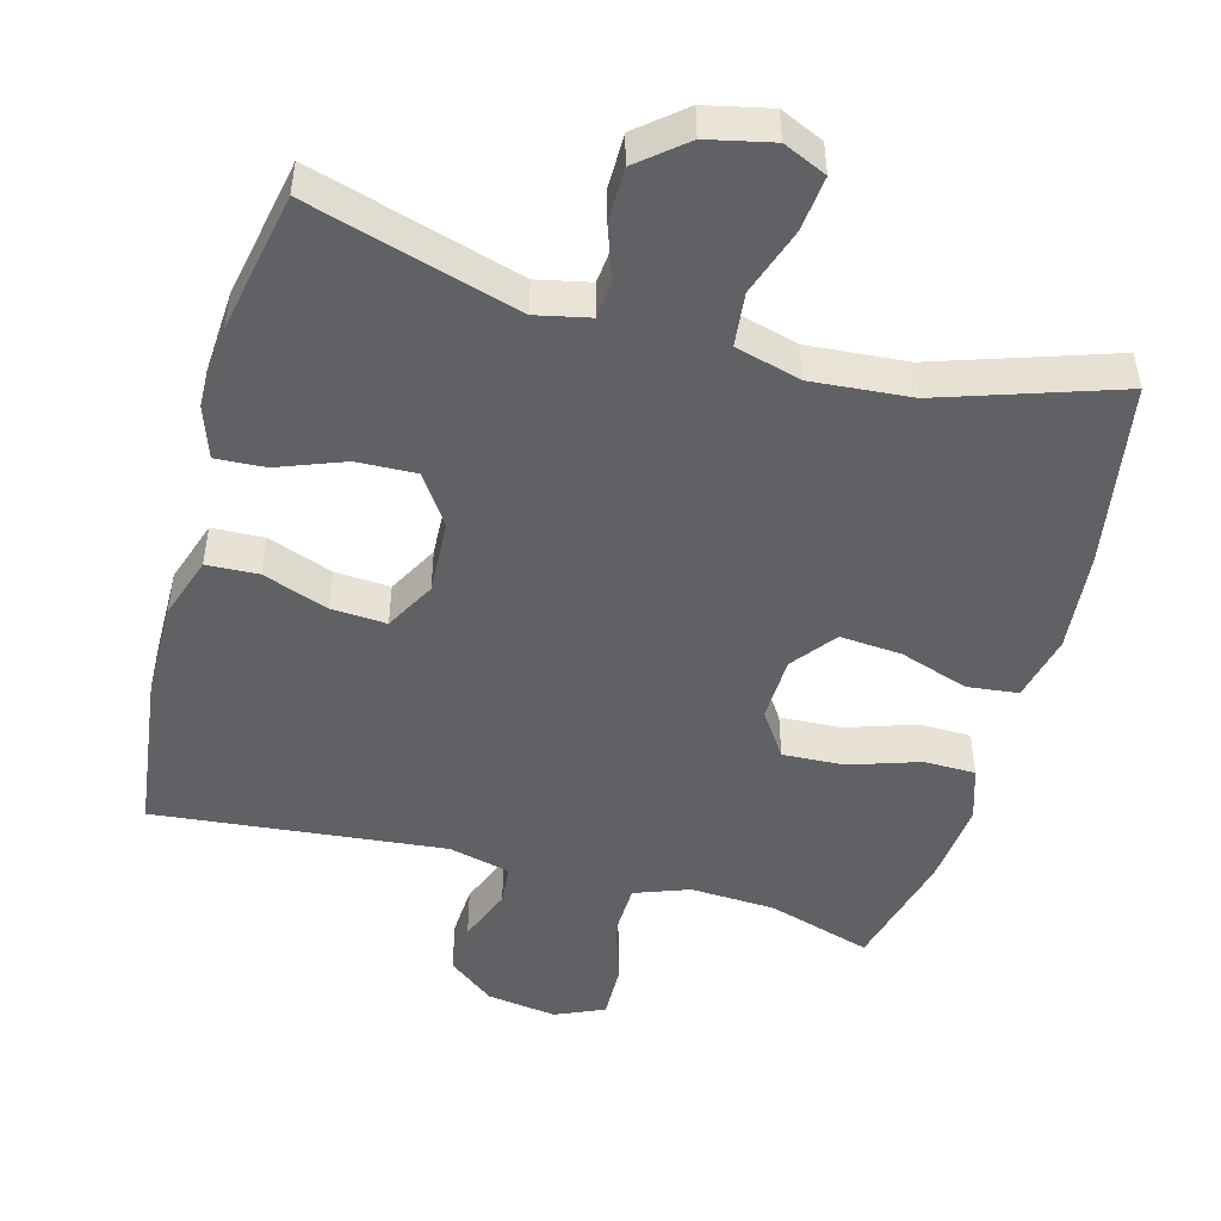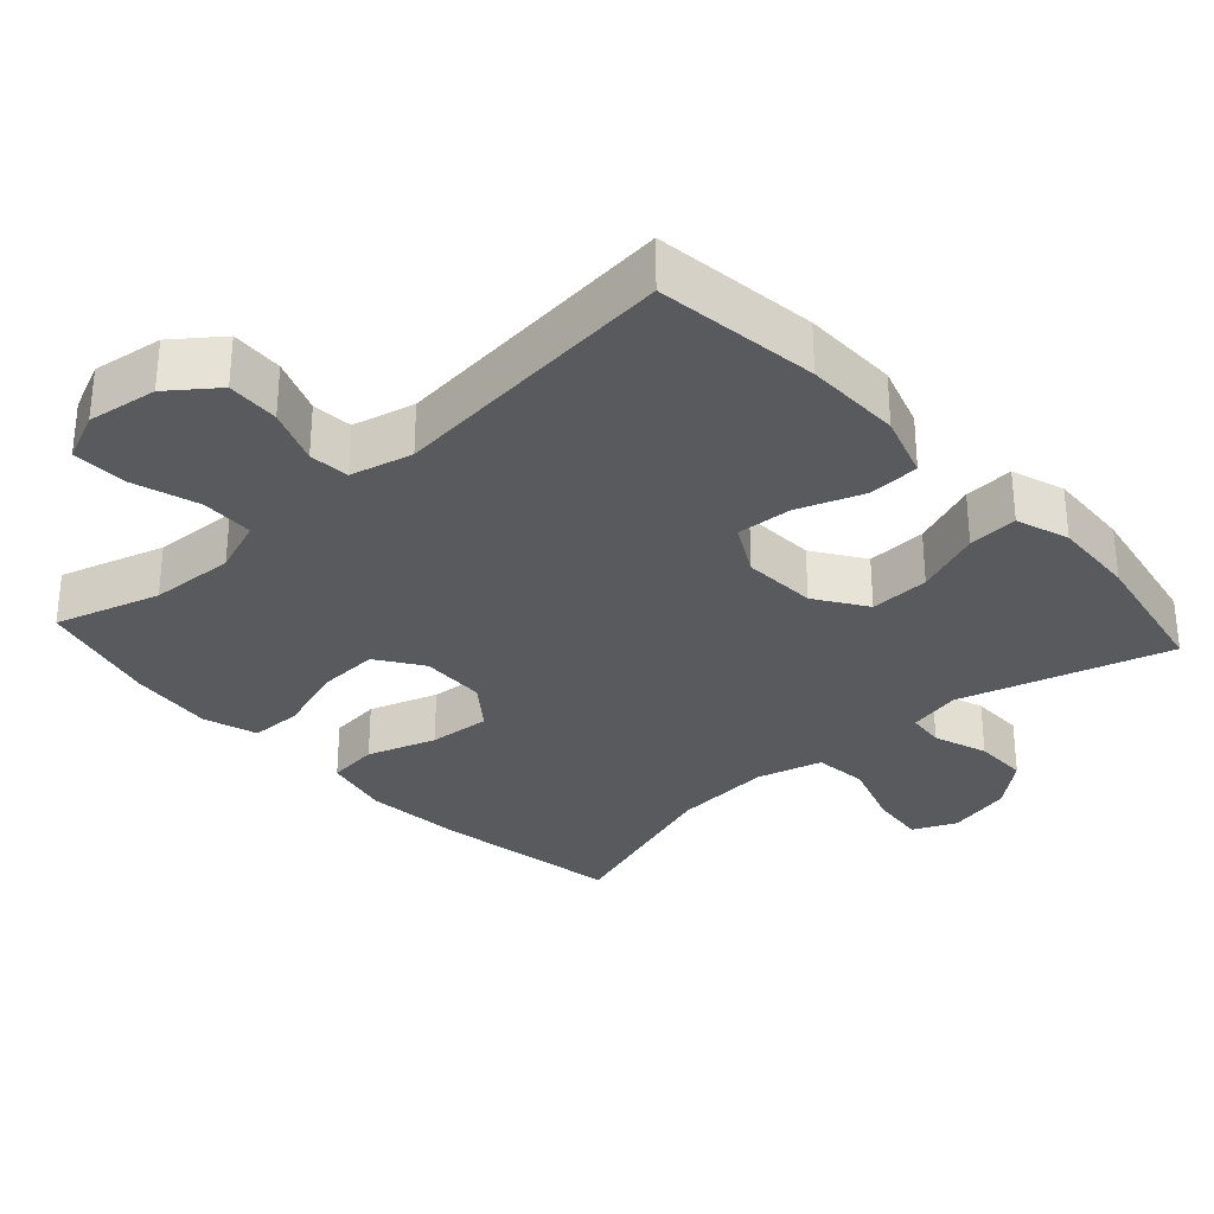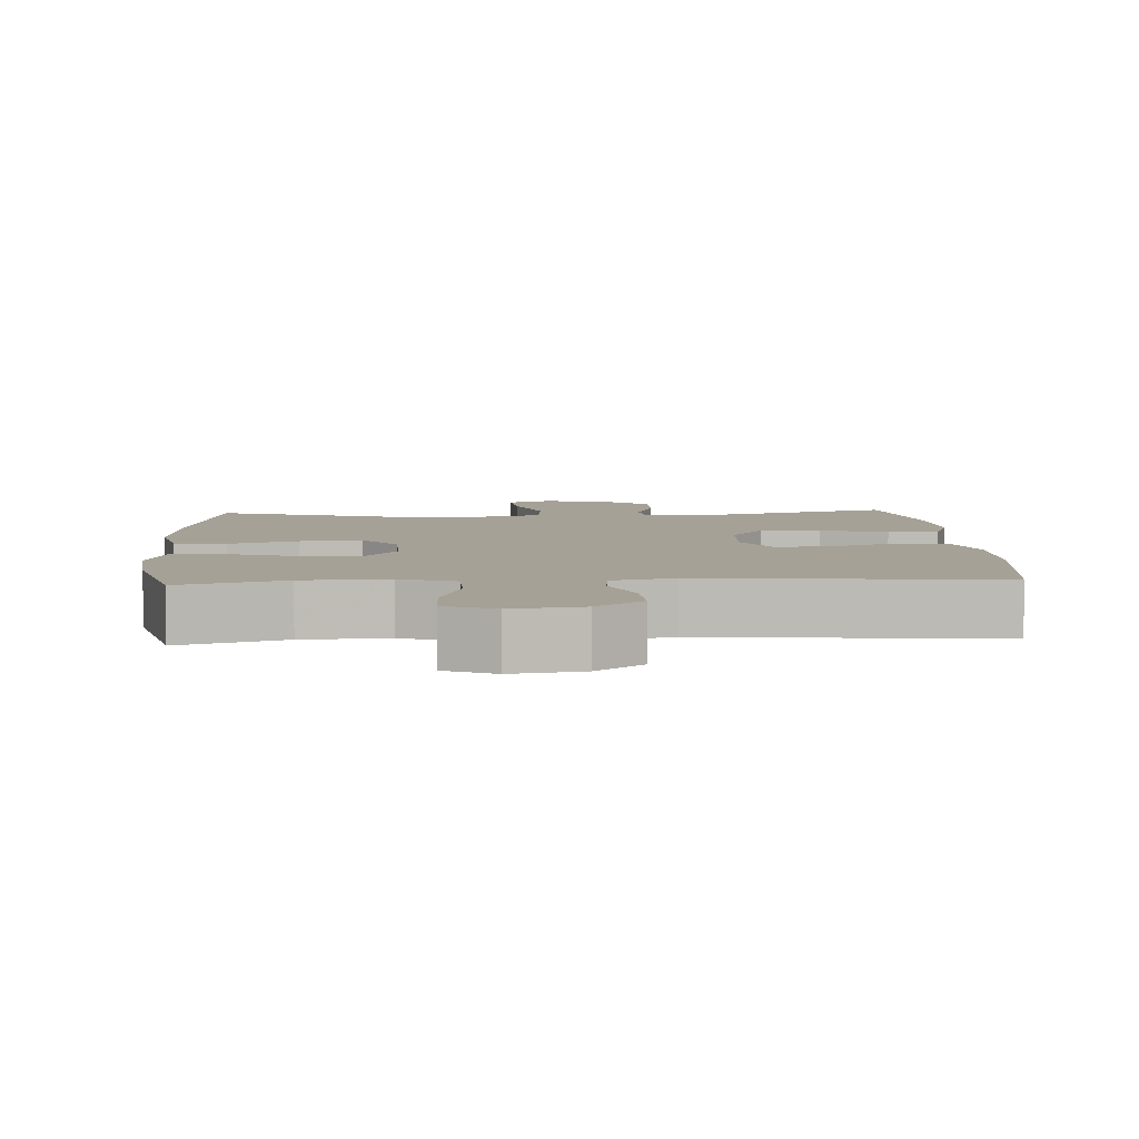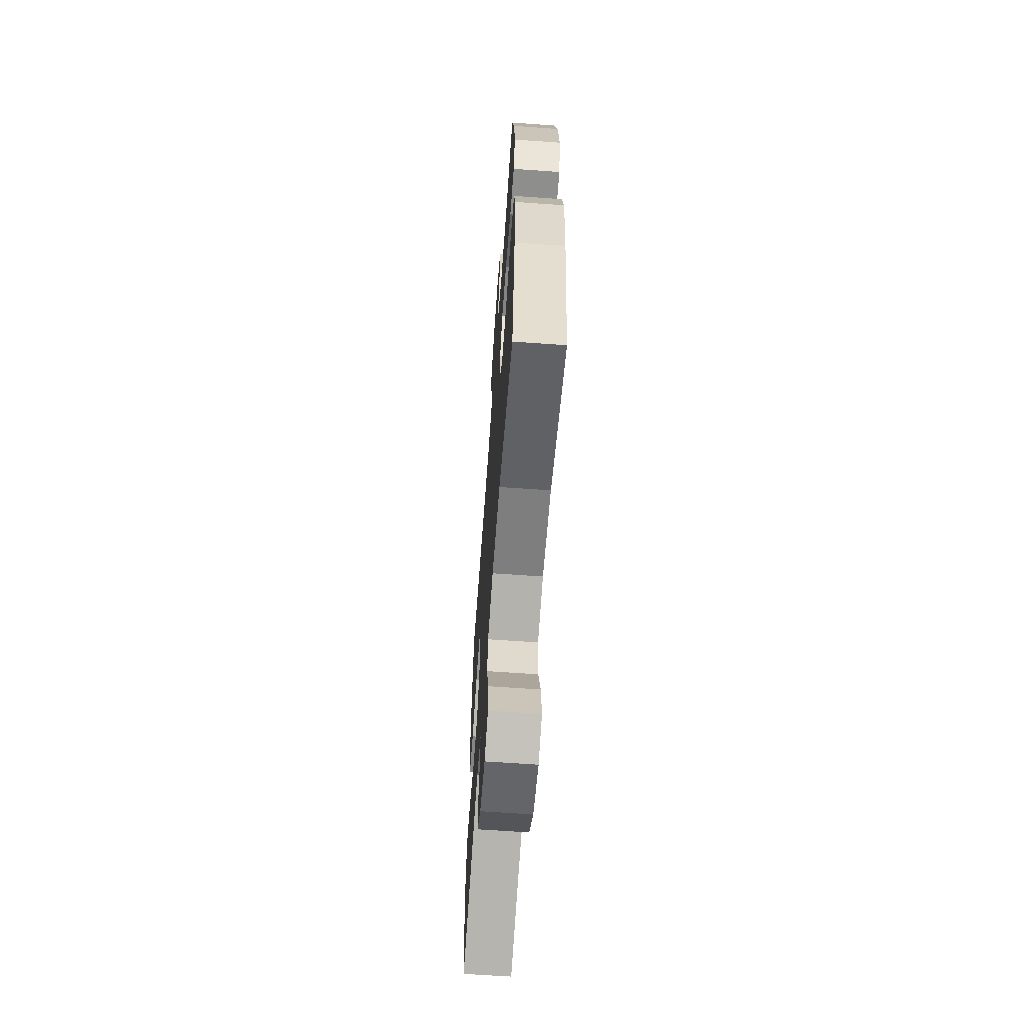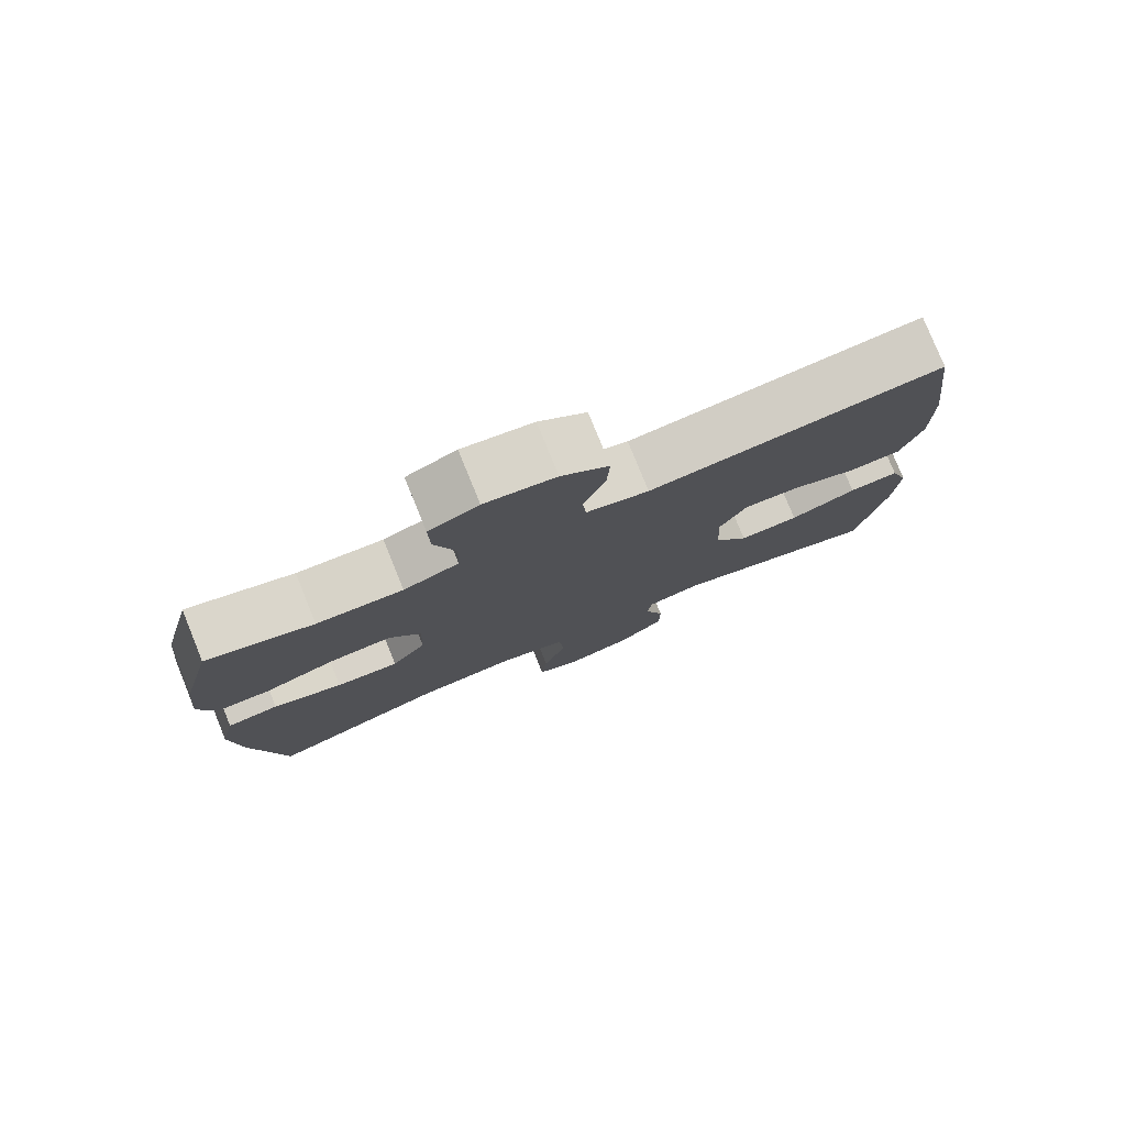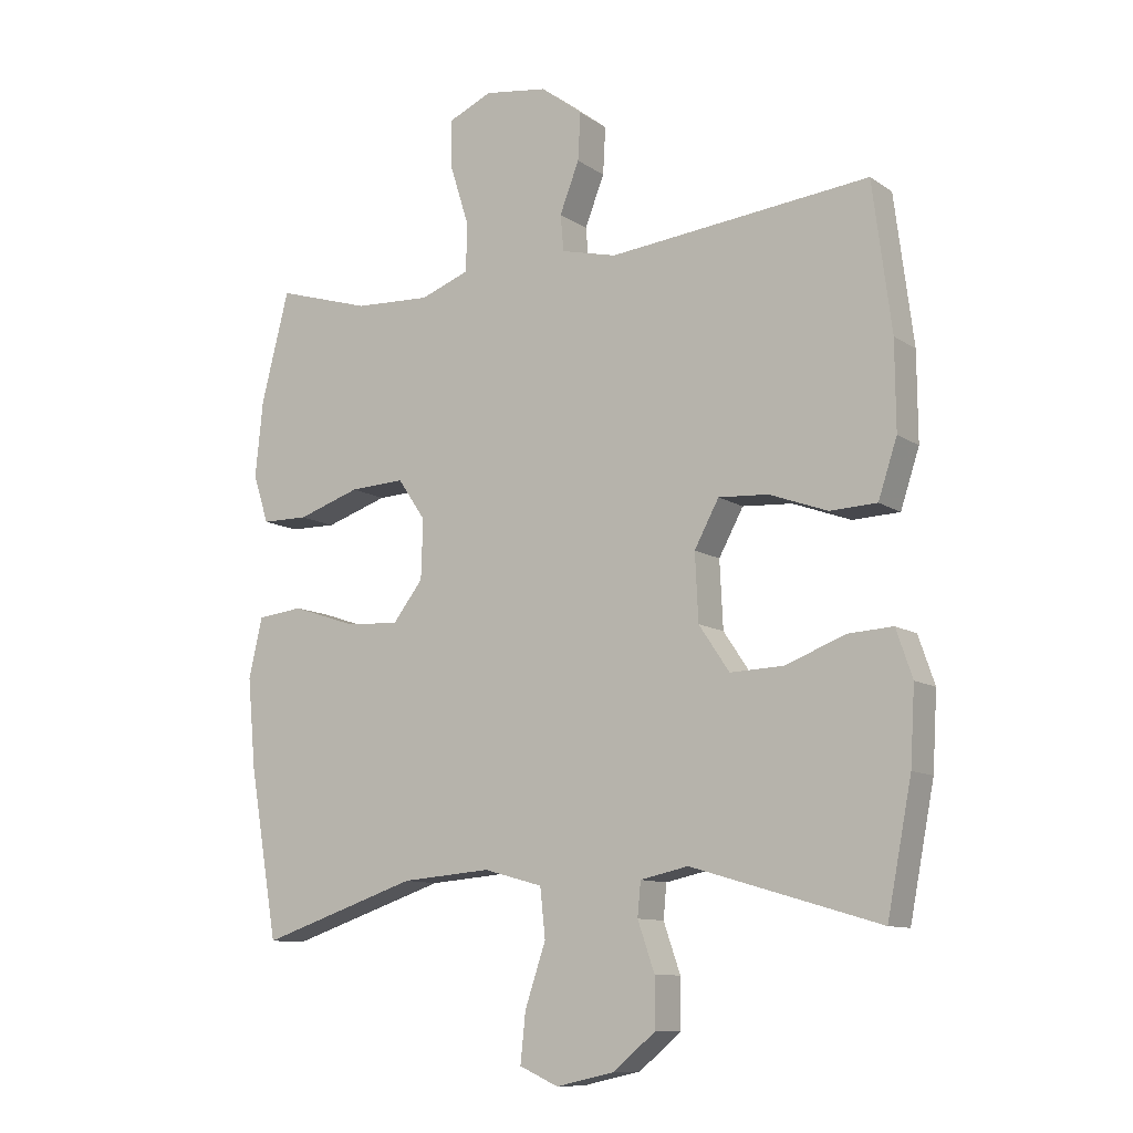
<metadata>
{"format":"obj","ext":"obj","renderer":"f3d","projection":"perspective","resolution":1024,"background":"white","views":[{"elev":-48.5,"azim":164.7,"up":"+Y"},{"elev":-31.2,"azim":42.4,"up":"+Y"},{"elev":6.0,"azim":-3.4,"up":"+Y"},{"elev":-64.1,"azim":-94.1,"up":"+Z"},{"elev":78.8,"azim":-22.1,"up":"+Z"},{"elev":-10.6,"azim":32.3,"up":"+Z"}]}
</metadata>
<code>
v -0.5 0.07 -0.5
v -0.544 0.07 -0.242
v -0.557 0.07 -0.103
v -0.536 0.07 -0.01
v -0.465 0.07 -0.002
v -0.37 0.07 -0.034
v -0.284 0.07 -0.041
v -0.237 0.07 0.02
v -0.234 0.07 0.111
v -0.277 0.07 0.174
v -0.362 0.07 0.17
v -0.459 0.07 0.138
v -0.531 0.07 0.139
v -0.555 0.07 0.214
v -0.543 0.07 0.331
v -0.5 0.07 0.5
v -0.355 0.07 0.456
v -0.237 0.07 0.45
v -0.161 0.07 0.478
v -0.159 0.07 0.552
v -0.188 0.07 0.644
v -0.19 0.07 0.72
v -0.122 0.07 0.75
v -0.025 0.07 0.736
v 0.04 0.07 0.686
v 0.036 0.07 0.613
v 0.006 0.07 0.536
v 0.011 0.07 0.48
v 0.097 0.07 0.459
v 0.5 0.07 0.5
v 0.529 0.07 0.273
v 0.53 0.07 0.139
v 0.501 0.07 0.051
v 0.429 0.07 0.048
v 0.339 0.07 0.081
v 0.262 0.07 0.086
v 0.224 0.07 0.016
v 0.229 0.07 -0.087
v 0.276 0.07 -0.157
v 0.359 0.07 -0.154
v 0.451 0.07 -0.119
v 0.52 0.07 -0.115
v 0.545 0.07 -0.188
v 0.538 0.07 -0.304
v 0.5 0.07 -0.5
v 0.209 0.07 -0.414
v 0.135 0.07 -0.43
v 0.13 0.07 -0.482
v 0.156 0.07 -0.557
v 0.156 0.07 -0.632
v 0.091 0.07 -0.686
v 0.001 0.07 -0.706
v -0.059 0.07 -0.679
v -0.051 0.07 -0.603
v -0.019 0.07 -0.508
v -0.027 0.07 -0.433
v -0.118 0.07 -0.408
v -0.256 0.07 -0.419
v -0.5 0 -0.5
v -0.544 0 -0.242
v -0.557 0 -0.103
v -0.536 0 -0.01
v -0.465 0 -0.002
v -0.37 0 -0.034
v -0.284 0 -0.041
v -0.237 0 0.02
v -0.234 0 0.111
v -0.277 0 0.174
v -0.362 0 0.17
v -0.459 0 0.138
v -0.531 0 0.139
v -0.555 0 0.214
v -0.543 0 0.331
v -0.5 0 0.5
v -0.355 0 0.456
v -0.237 0 0.45
v -0.161 0 0.478
v -0.159 0 0.552
v -0.188 0 0.644
v -0.19 0 0.72
v -0.122 0 0.75
v -0.025 0 0.736
v 0.04 0 0.686
v 0.036 0 0.613
v 0.006 0 0.536
v 0.011 0 0.48
v 0.097 0 0.459
v 0.5 0 0.5
v 0.529 0 0.273
v 0.53 0 0.139
v 0.501 0 0.051
v 0.429 0 0.048
v 0.339 0 0.081
v 0.262 0 0.086
v 0.224 0 0.016
v 0.229 0 -0.087
v 0.276 0 -0.157
v 0.359 0 -0.154
v 0.451 0 -0.119
v 0.52 0 -0.115
v 0.545 0 -0.188
v 0.538 0 -0.304
v 0.5 0 -0.5
v 0.209 0 -0.414
v 0.135 0 -0.43
v 0.13 0 -0.482
v 0.156 0 -0.557
v 0.156 0 -0.632
v 0.091 0 -0.686
v 0.001 0 -0.706
v -0.059 0 -0.679
v -0.051 0 -0.603
v -0.019 0 -0.508
v -0.027 0 -0.433
v -0.118 0 -0.408
v -0.256 0 -0.419
f 53 54 55
f 52 53 55
f 51 52 55
f 50 51 55
f 49 50 55
f 48 49 55
f 47 48 55 56
f 46 47 56 57
f 44 45 46
f 43 44 46
f 42 43 46
f 41 42 46
f 40 41 46
f 39 40 46 57
f 33 34 35
f 32 33 35
f 31 32 35
f 30 31 35
f 29 30 35
f 28 29 35 36
f 25 26 27
f 24 25 27
f 23 24 27
f 22 23 27
f 21 22 27
f 20 21 27
f 19 20 27 28
f 28 36 37
f 19 28 37
f 18 19 37
f 15 16 17
f 14 15 17
f 13 14 17
f 12 13 17
f 11 12 17
f 10 11 17 18
f 4 5 6
f 3 4 6
f 2 3 6
f 1 2 6
f 58 1 6
f 58 6 7
f 57 58 7
f 39 57 7
f 38 39 7
f 18 37 38
f 10 18 38
f 9 10 38
f 38 7 8
f 8 9 38
f 113 112 111
f 113 111 110
f 113 110 109
f 113 109 108
f 113 108 107
f 113 107 106
f 114 113 106 105
f 115 114 105 104
f 104 103 102
f 104 102 101
f 104 101 100
f 104 100 99
f 104 99 98
f 115 104 98 97
f 93 92 91
f 93 91 90
f 93 90 89
f 93 89 88
f 93 88 87
f 94 93 87 86
f 85 84 83
f 85 83 82
f 85 82 81
f 85 81 80
f 85 80 79
f 85 79 78
f 86 85 78 77
f 95 94 86
f 95 86 77
f 95 77 76
f 75 74 73
f 75 73 72
f 75 72 71
f 75 71 70
f 75 70 69
f 76 75 69 68
f 64 63 62
f 64 62 61
f 64 61 60
f 64 60 59
f 64 59 116
f 65 64 116
f 65 116 115
f 65 115 97
f 65 97 96
f 96 95 76
f 96 76 68
f 96 68 67
f 66 65 96
f 96 67 66
f 1 59 60 2
f 2 60 61 3
f 3 61 62 4
f 4 62 63 5
f 5 63 64 6
f 6 64 65 7
f 7 65 66 8
f 8 66 67 9
f 9 67 68 10
f 10 68 69 11
f 11 69 70 12
f 12 70 71 13
f 13 71 72 14
f 14 72 73 15
f 15 73 74 16
f 16 74 75 17
f 17 75 76 18
f 18 76 77 19
f 19 77 78 20
f 20 78 79 21
f 21 79 80 22
f 22 80 81 23
f 23 81 82 24
f 24 82 83 25
f 25 83 84 26
f 26 84 85 27
f 27 85 86 28
f 28 86 87 29
f 29 87 88 30
f 30 88 89 31
f 31 89 90 32
f 32 90 91 33
f 33 91 92 34
f 34 92 93 35
f 35 93 94 36
f 36 94 95 37
f 37 95 96 38
f 38 96 97 39
f 39 97 98 40
f 40 98 99 41
f 41 99 100 42
f 42 100 101 43
f 43 101 102 44
f 44 102 103 45
f 45 103 104 46
f 46 104 105 47
f 47 105 106 48
f 48 106 107 49
f 49 107 108 50
f 50 108 109 51
f 51 109 110 52
f 52 110 111 53
f 53 111 112 54
f 54 112 113 55
f 55 113 114 56
f 56 114 115 57
f 57 115 116 58
f 58 116 59 1

</code>
